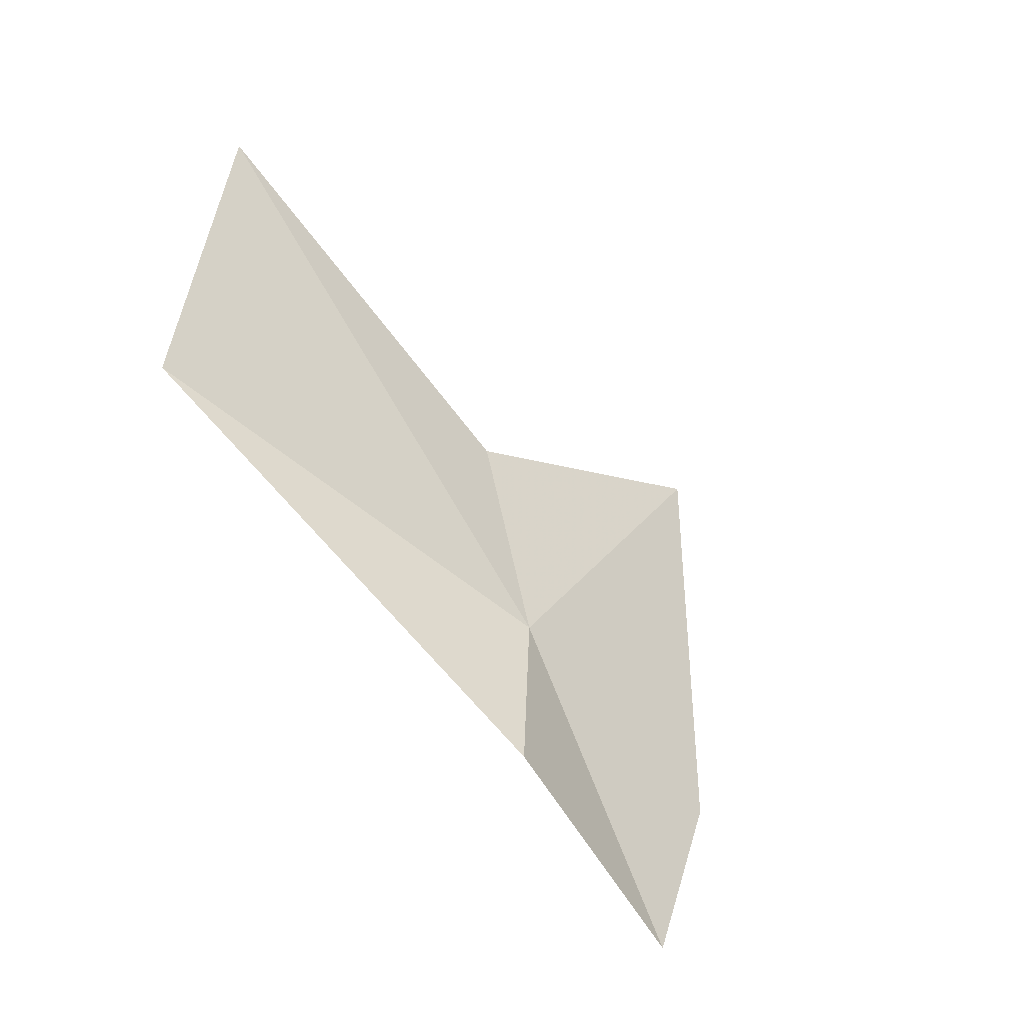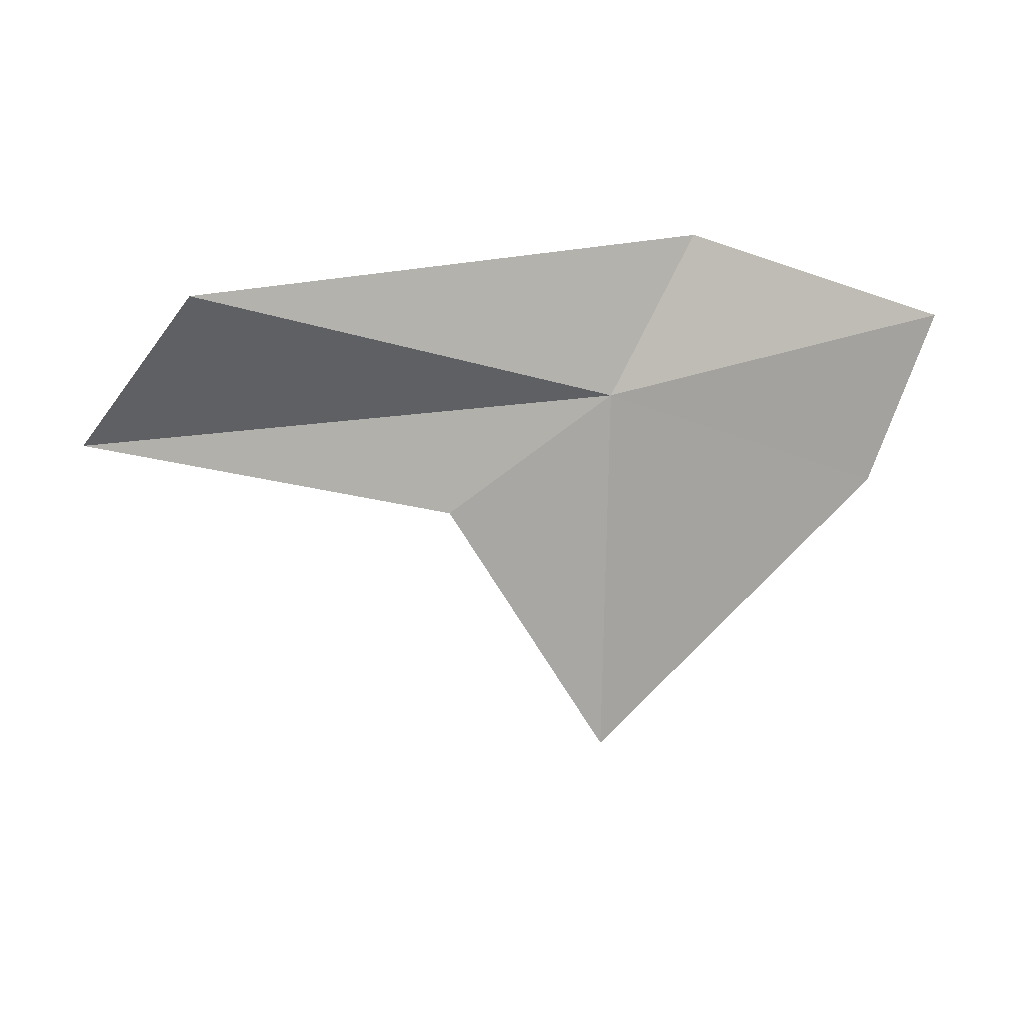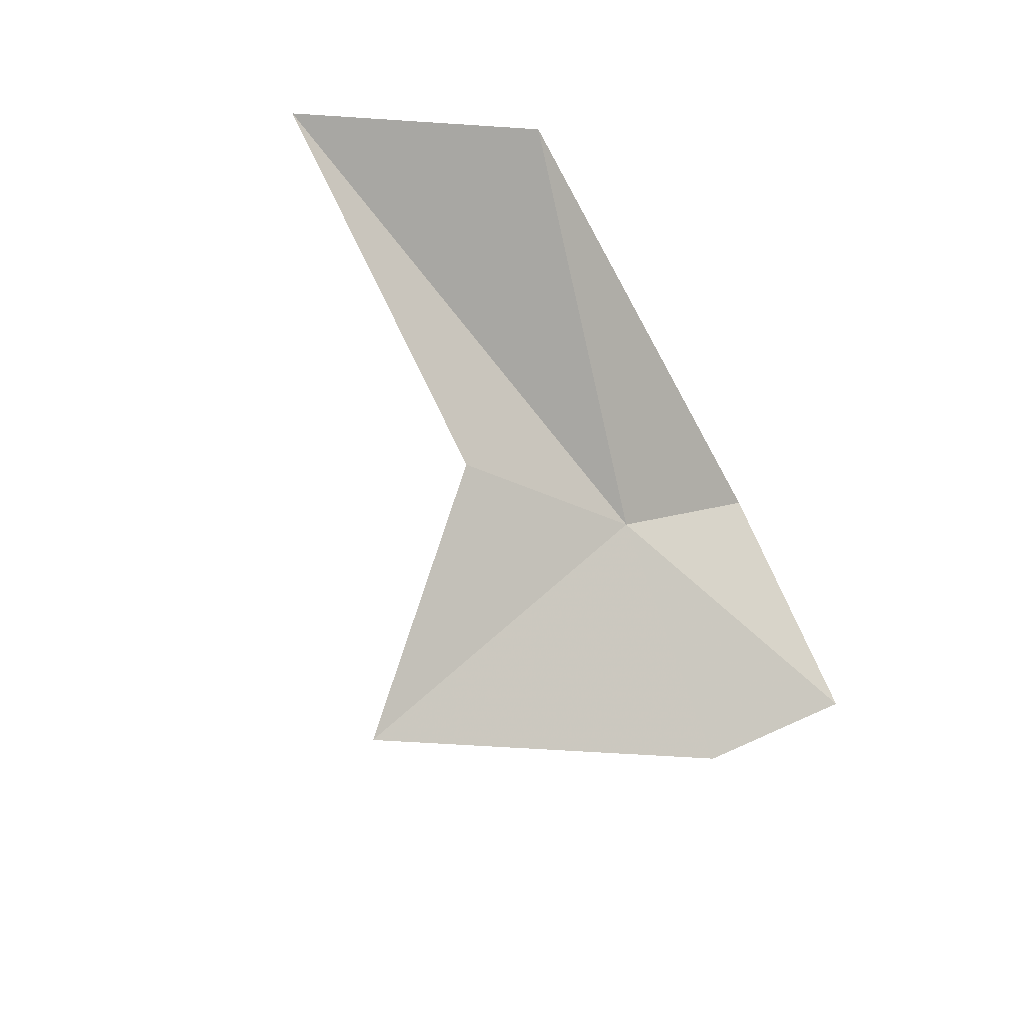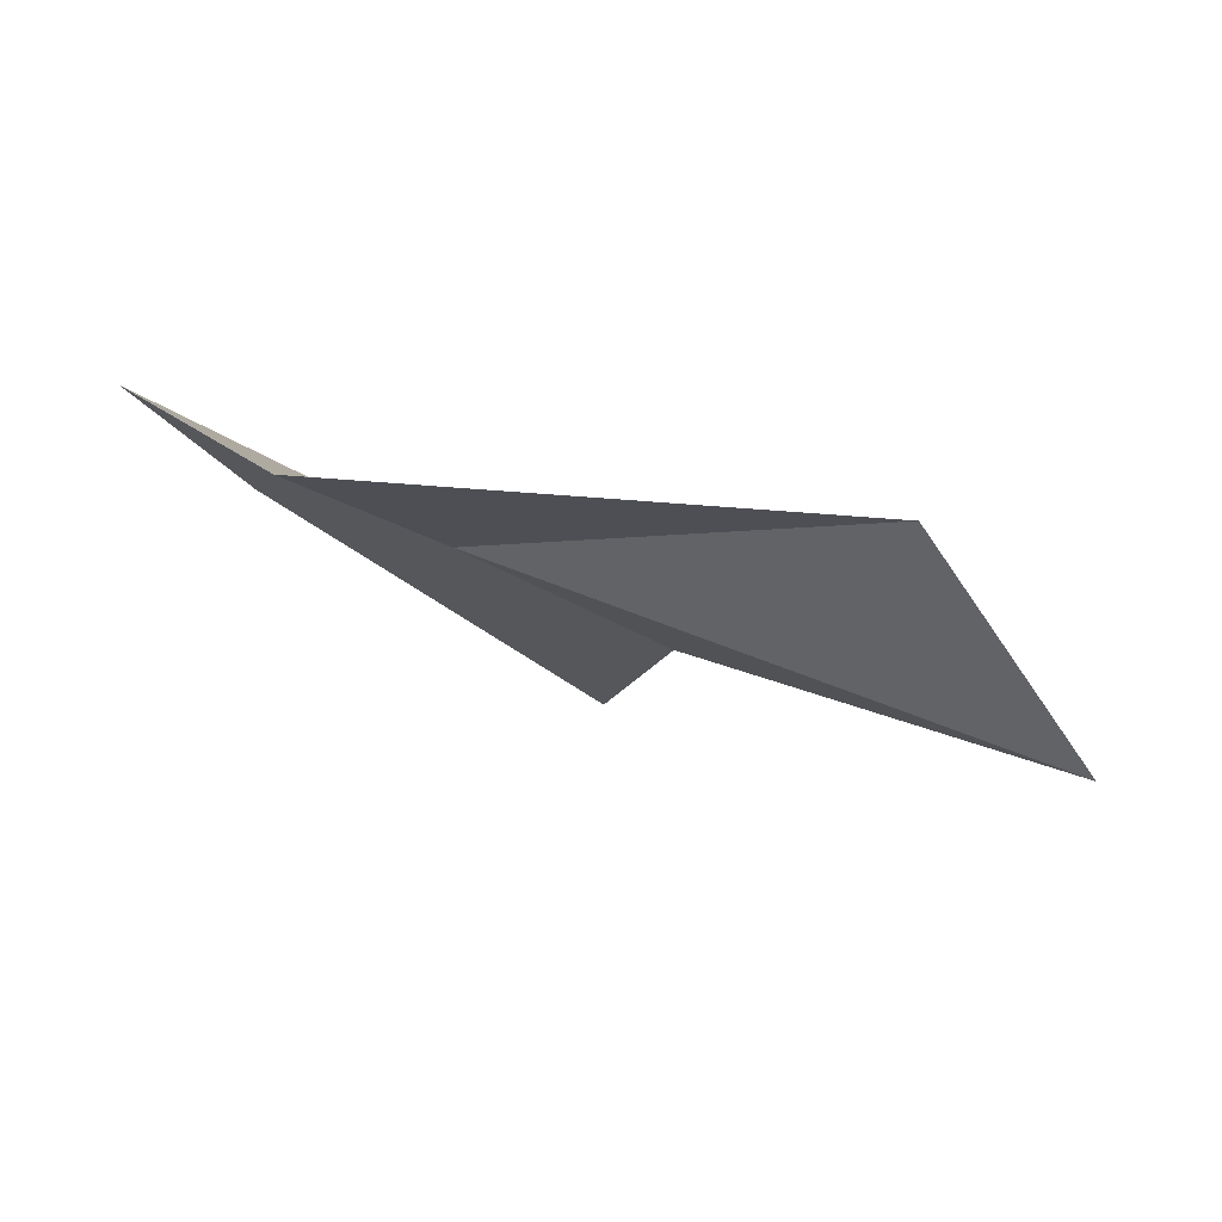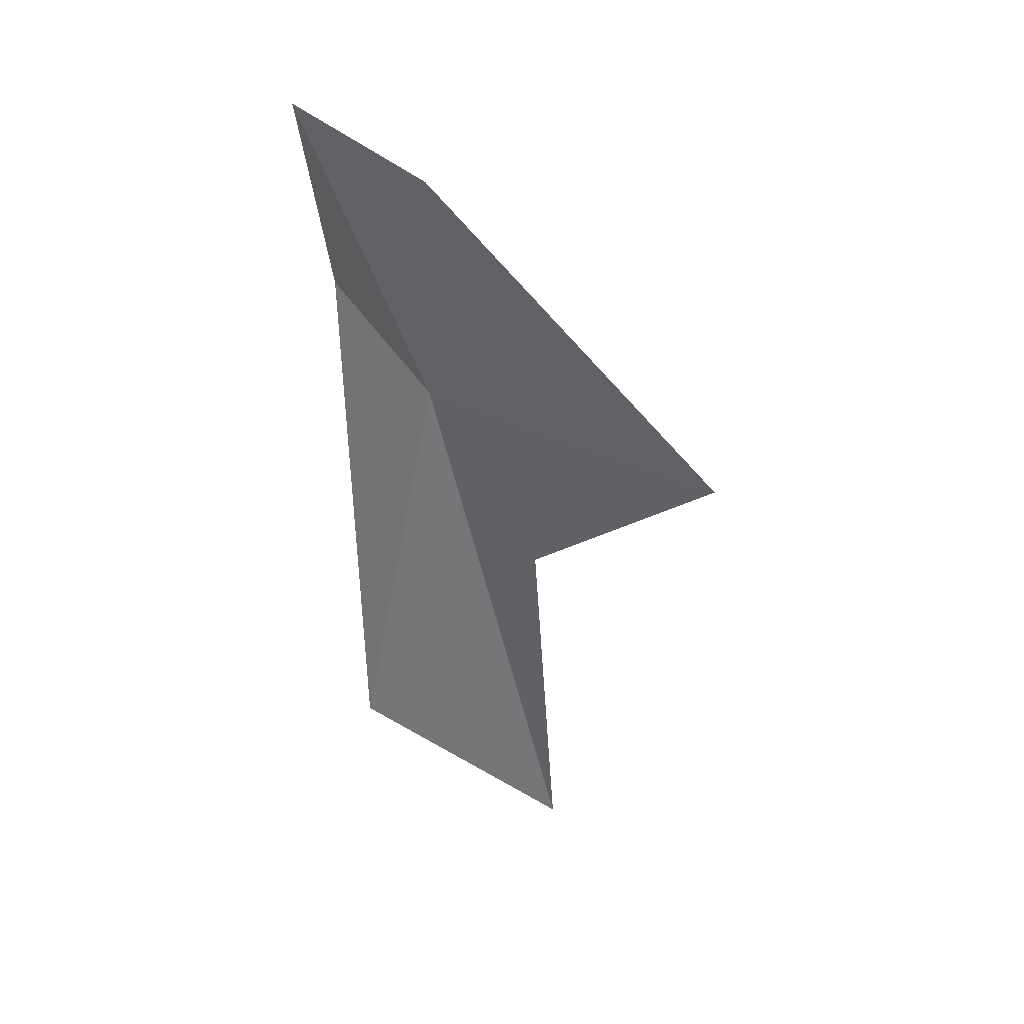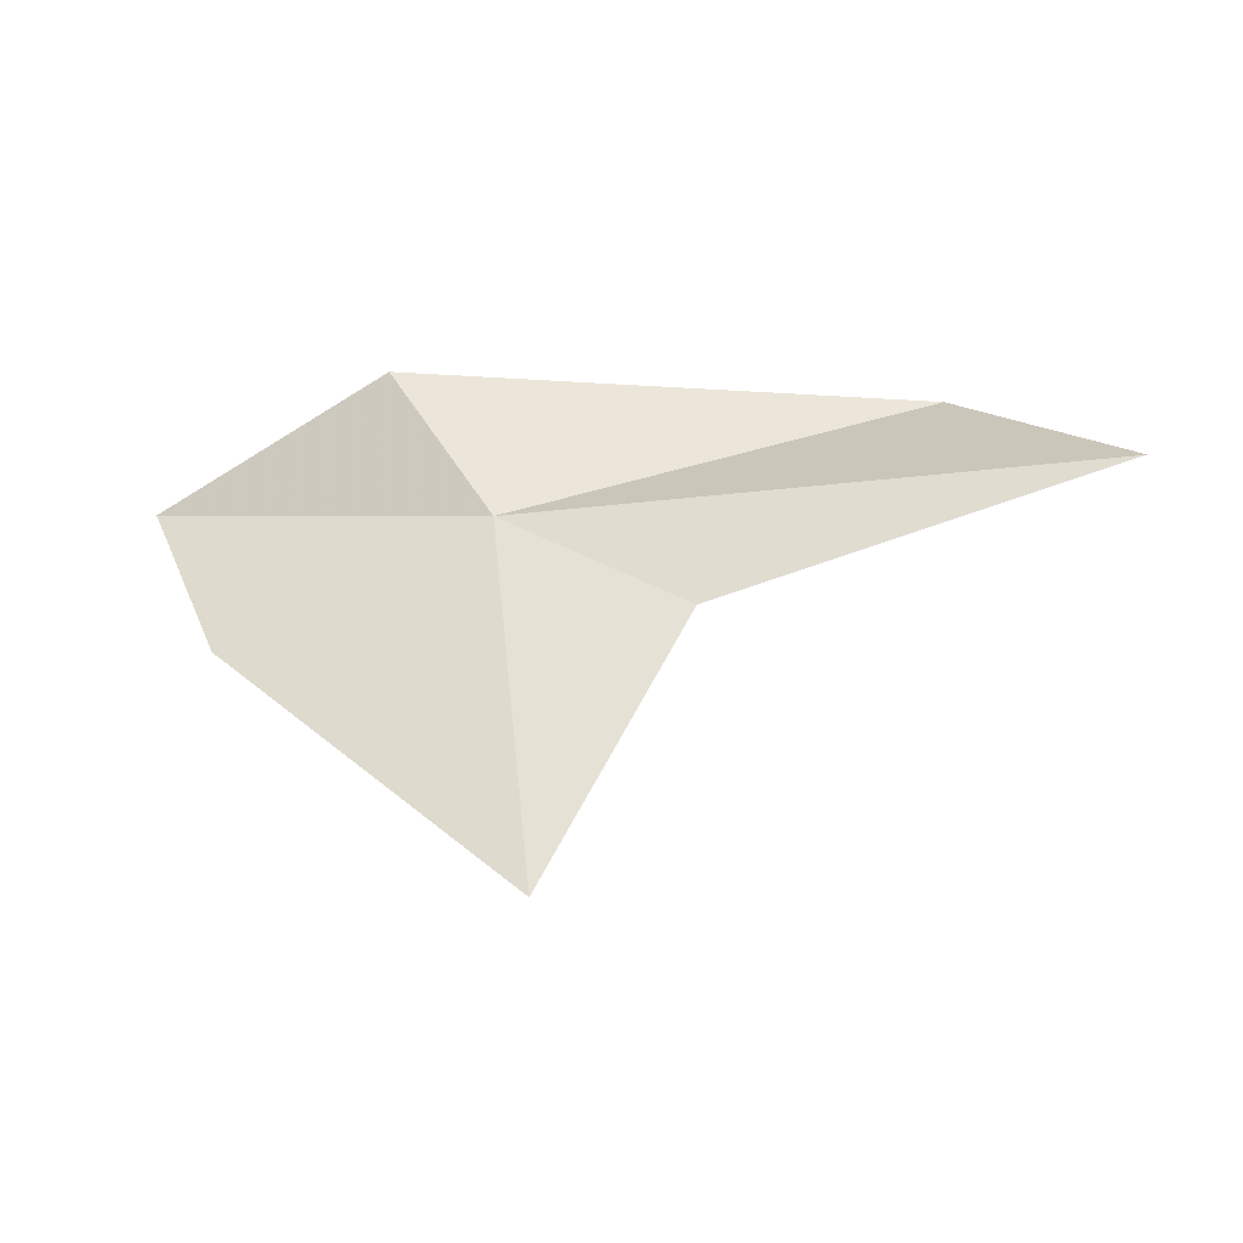
<metadata>
{"format":"obj","ext":"obj","renderer":"f3d","projection":"perspective","resolution":1024,"background":"white","views":[{"elev":74.4,"azim":-130.4,"up":"+Z"},{"elev":59.2,"azim":169.6,"up":"+Y"},{"elev":-57.6,"azim":119.8,"up":"+Z"},{"elev":25.5,"azim":16.4,"up":"+Y"},{"elev":-71.8,"azim":-84.6,"up":"+Z"},{"elev":-79.3,"azim":-3.1,"up":"+Y"}]}
</metadata>
<code>
v 8.017 5.138 2.948
v 7.691 5.243 2.916
v 7.908 5.239 3.065
v 7.769 5.11 2.814
v 8.073 4.856 2.679
v 8.202 5.039 2.894
v 8.584 5.05 3.045
v 8.435 5.261 3.063
f 1 3 2
f 1 2 4
f 1 4 5
f 1 5 6
f 1 6 7
f 1 8 3
f 1 7 8

</code>
